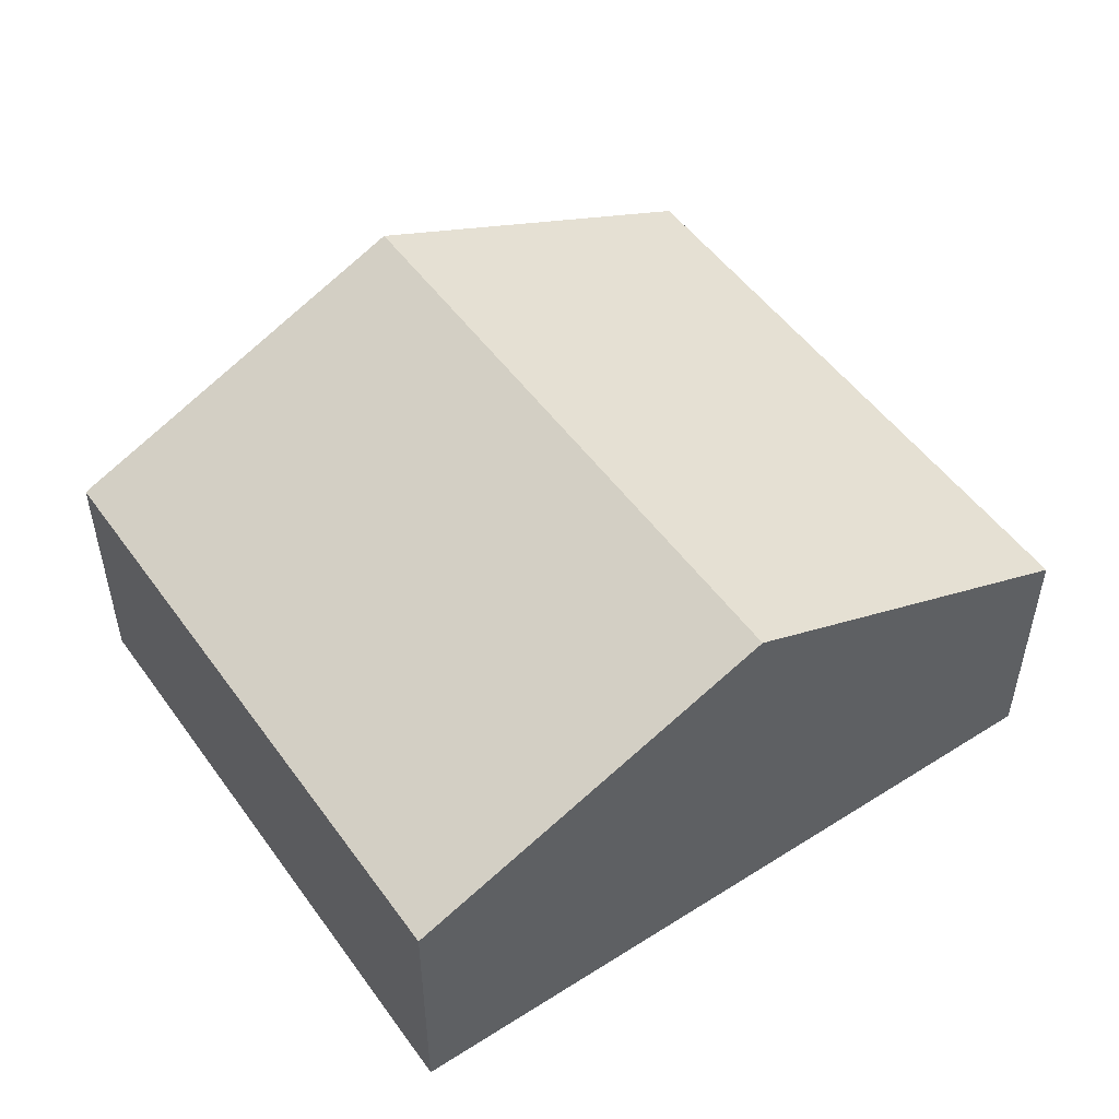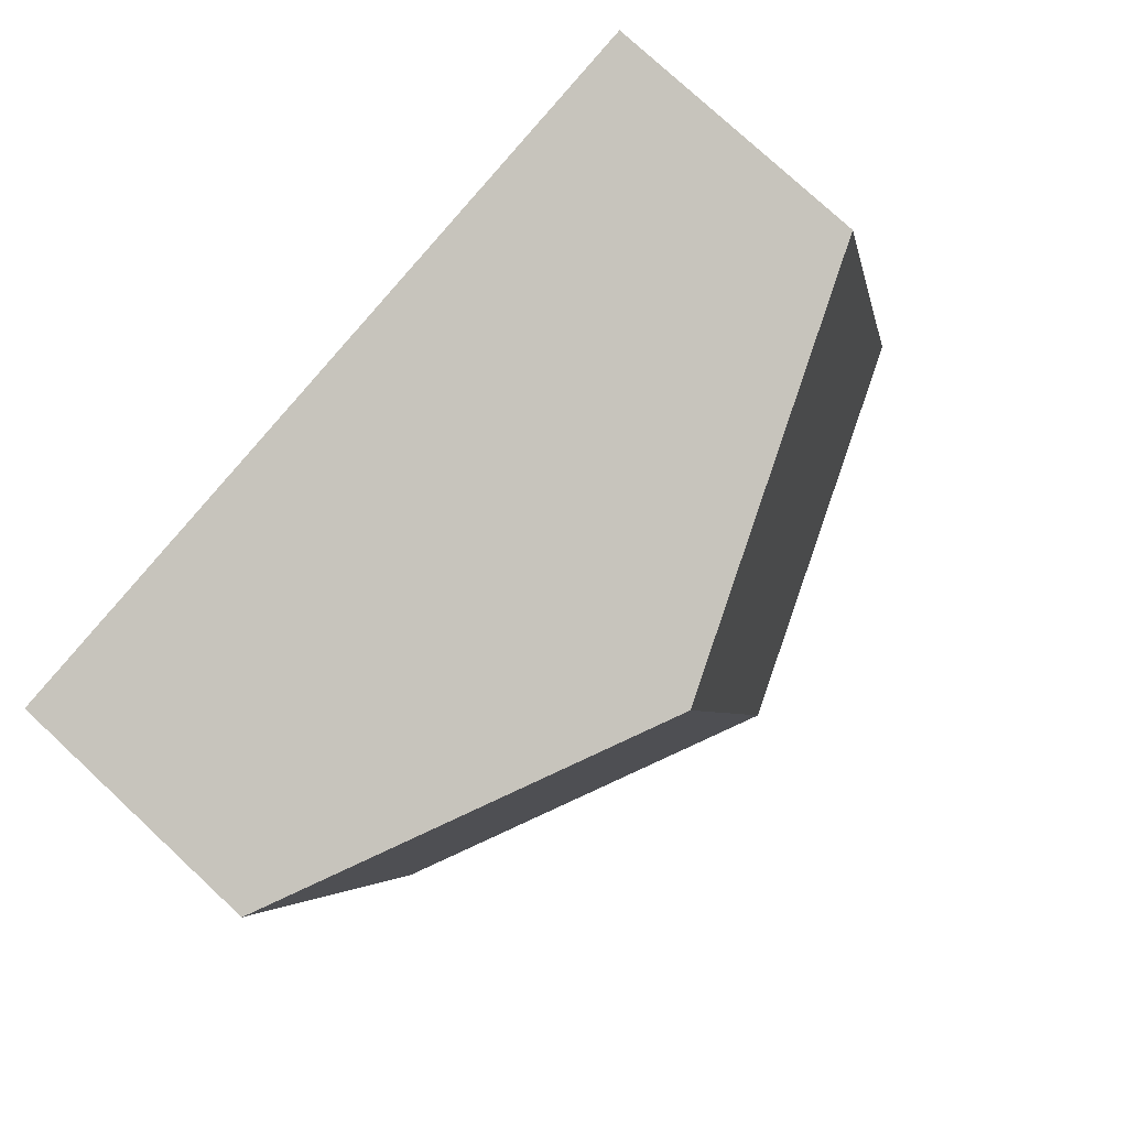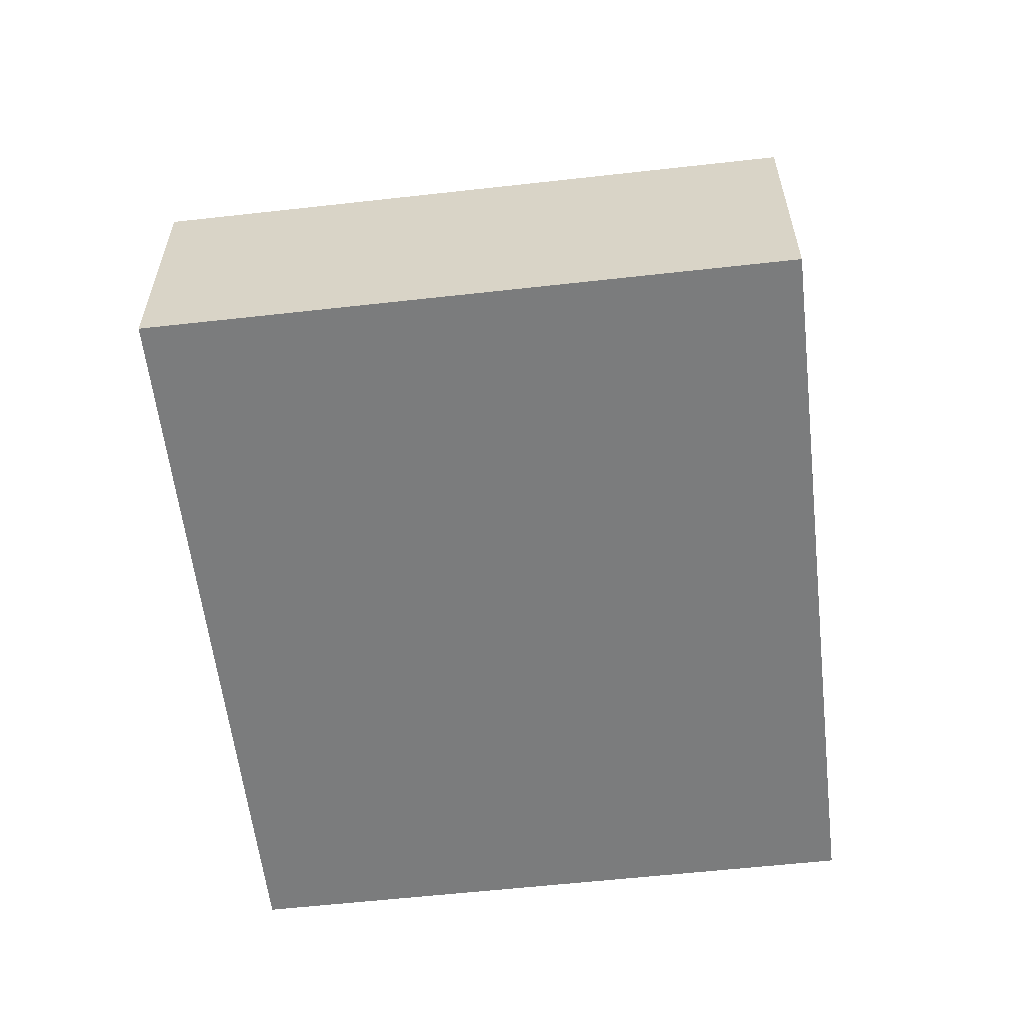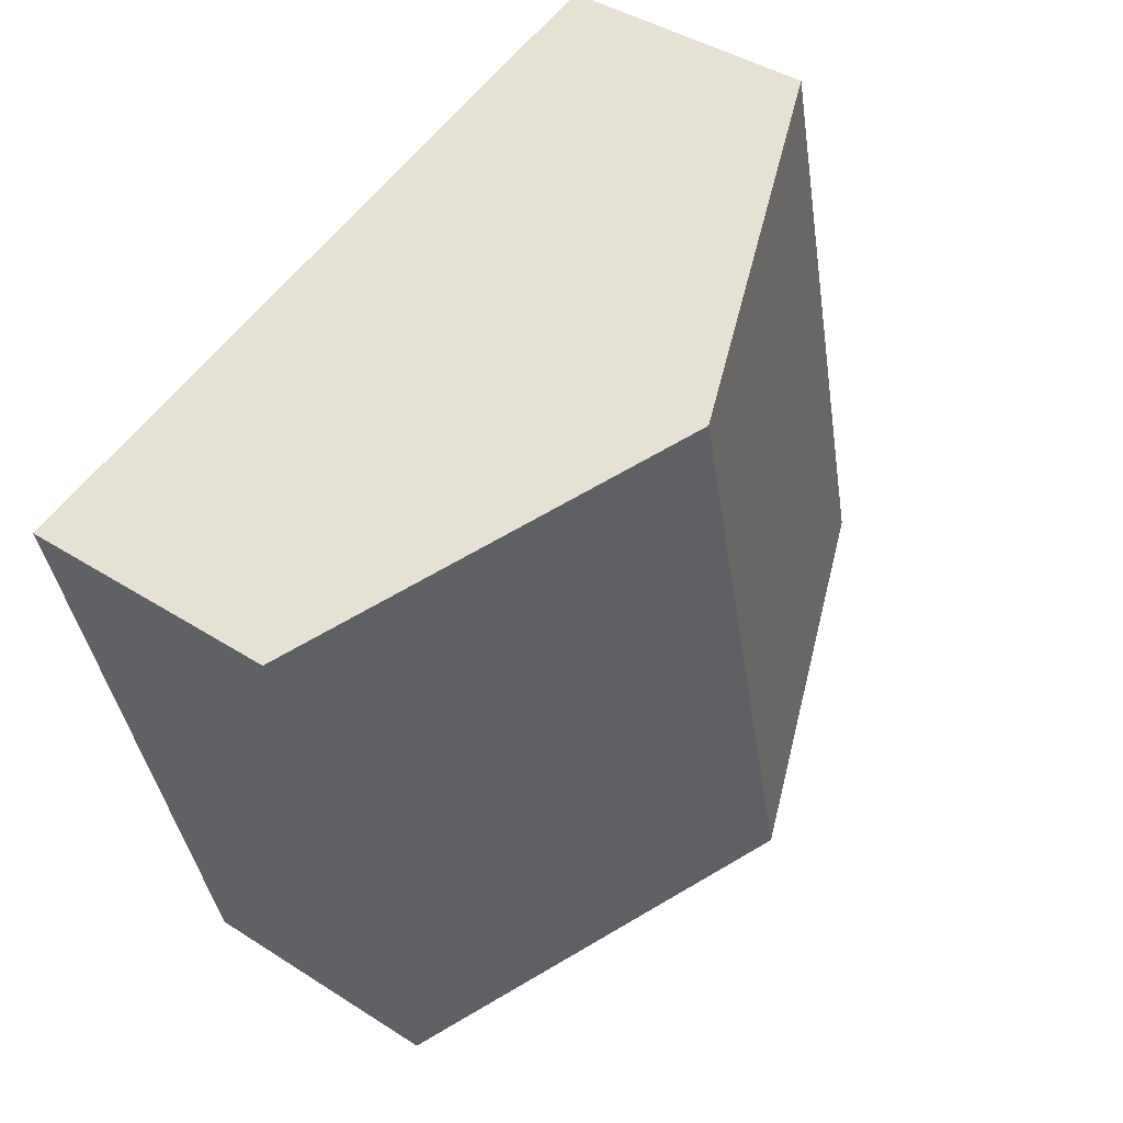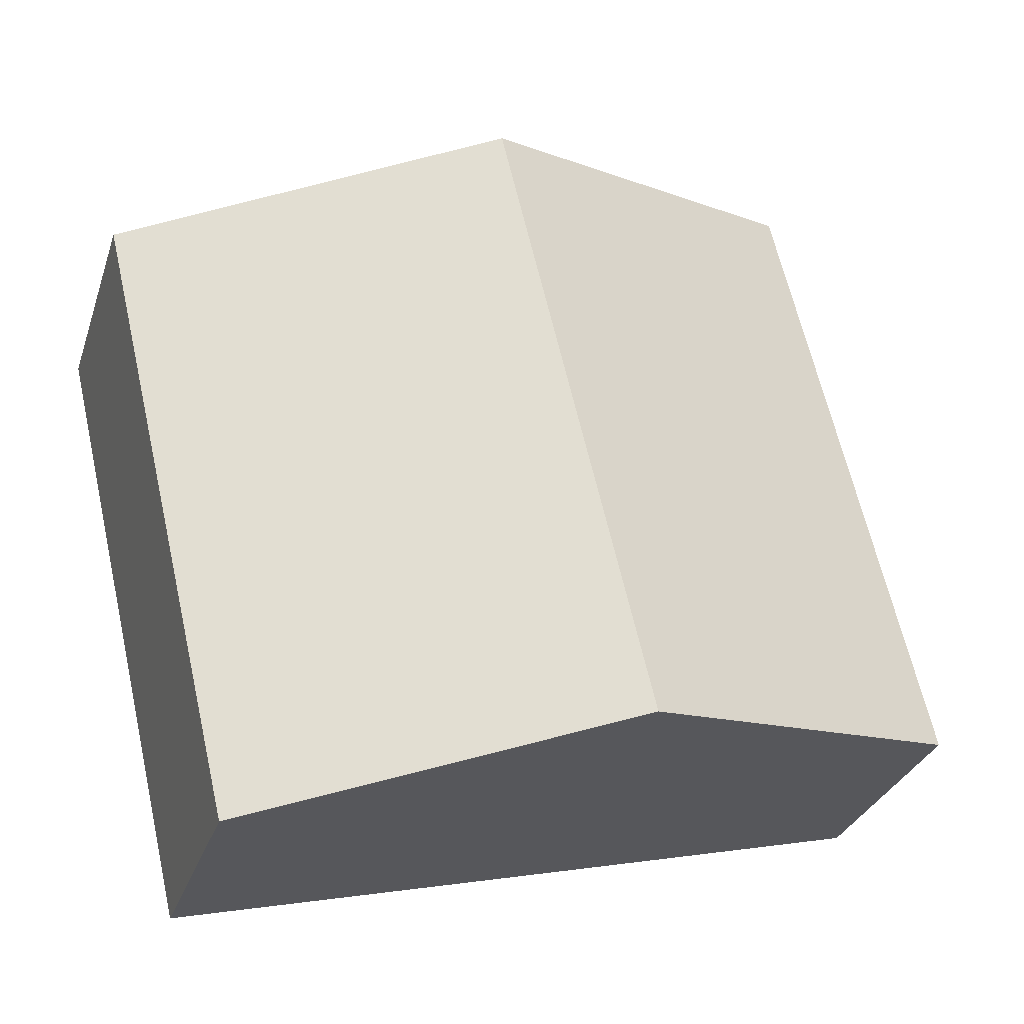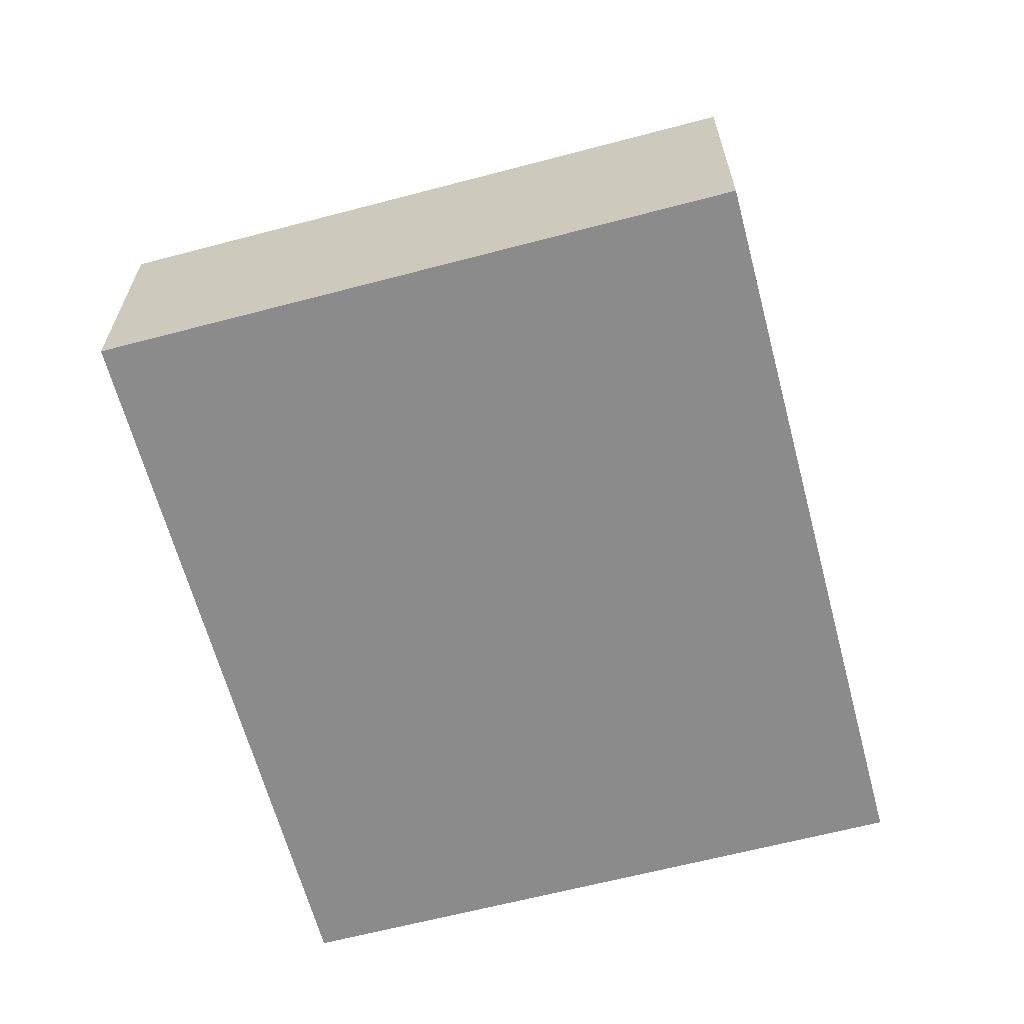
<metadata>
{"format":"obj","ext":"obj","renderer":"f3d","projection":"perspective","resolution":1024,"background":"white","views":[{"elev":51.1,"azim":158.8,"up":"+Y"},{"elev":76.4,"azim":133.0,"up":"+Z"},{"elev":-58.6,"azim":-70.0,"up":"+Y"},{"elev":41.6,"azim":127.8,"up":"+Z"},{"elev":-30.4,"azim":163.0,"up":"+Z"},{"elev":-63.8,"azim":118.3,"up":"+Y"}]}
</metadata>
<code>
v  5.168 1.811 -1.231
v  3.639 2.952 3.813
v  6.223 1.811 3.198
v  2.584 2.952 -0.616
v  0 1.811 1.109e-16
v  1.055 1.811 4.429
v  1.055 -2.712e-16 4.429
v  3.639 -2.335e-16 3.813
v  6.223 -1.958e-16 3.198
v  5.168 7.538e-17 -1.231
v  2.584 3.772e-17 -0.616
v  0 0 0
g defaultobject
f 1 2 3
f 2 1 4
f 5 2 4
f 2 5 6
f 7 2 6
f 2 7 8
f 2 8 3
f 3 8 9
f 9 1 3
f 1 9 10
f 10 4 1
f 4 10 11
f 4 11 5
f 5 11 12
f 12 6 5
f 6 12 7
f 8 10 9
f 10 8 7
f 10 7 12
f 10 12 11

</code>
